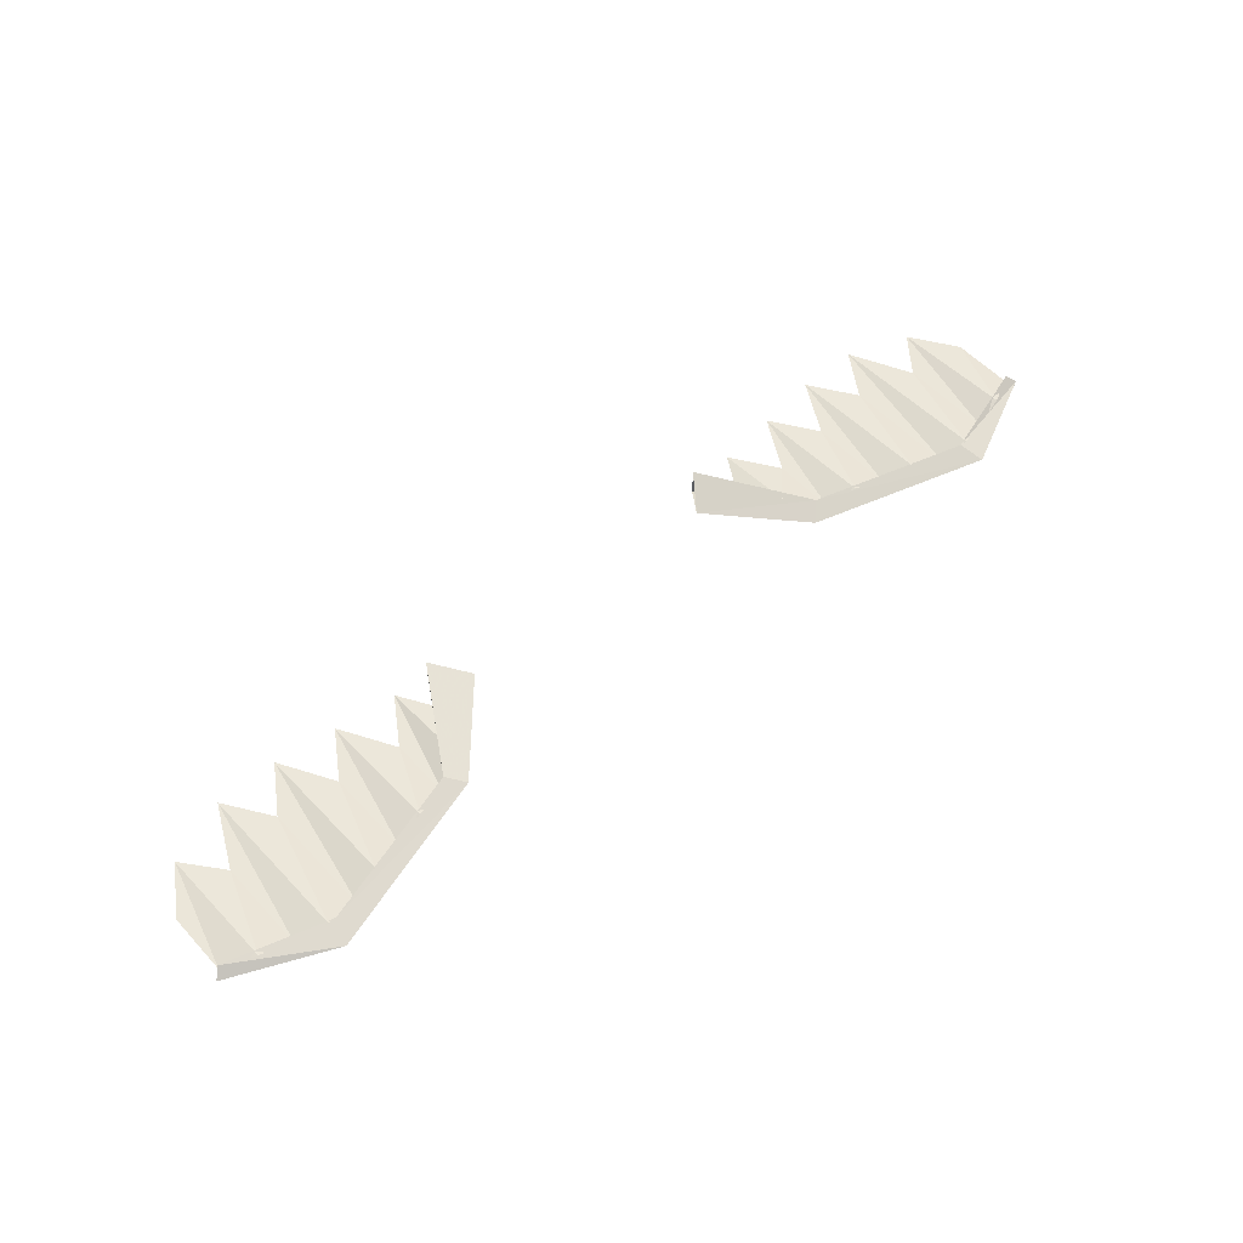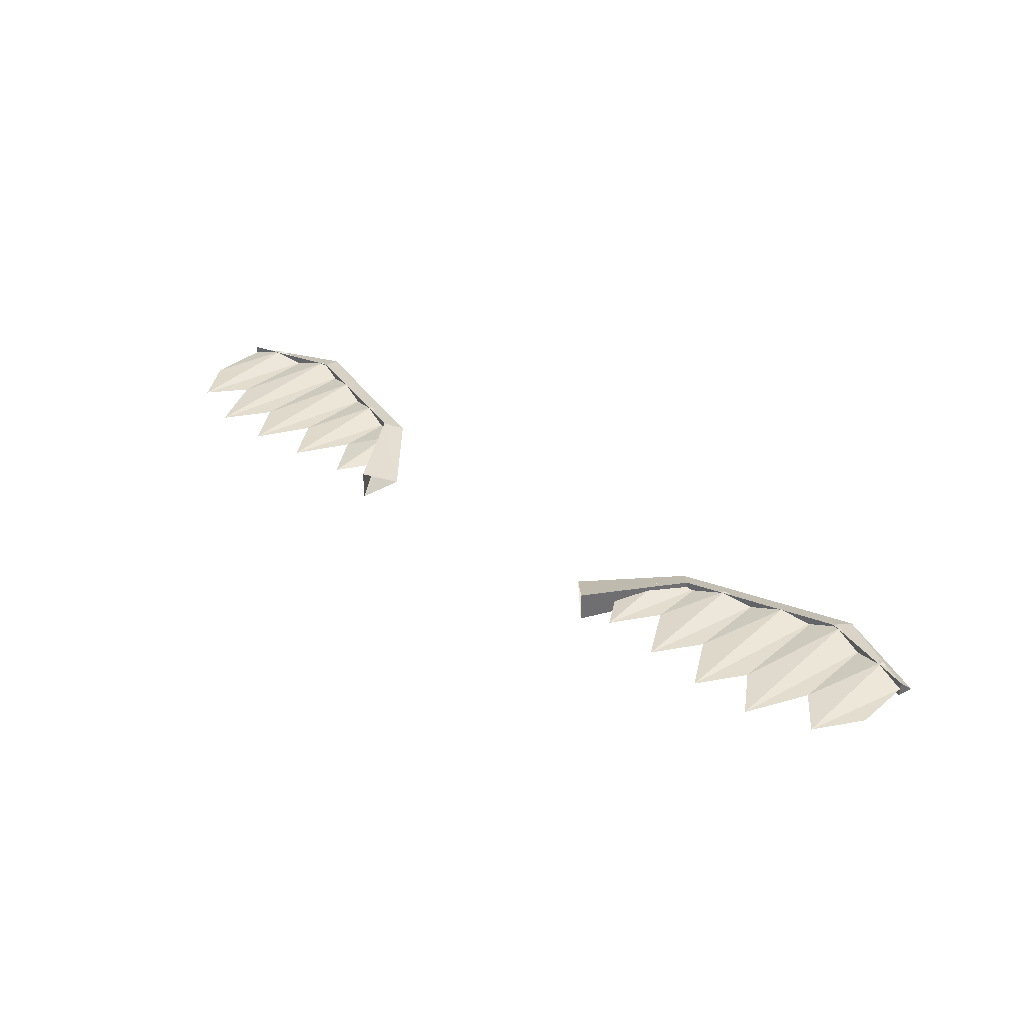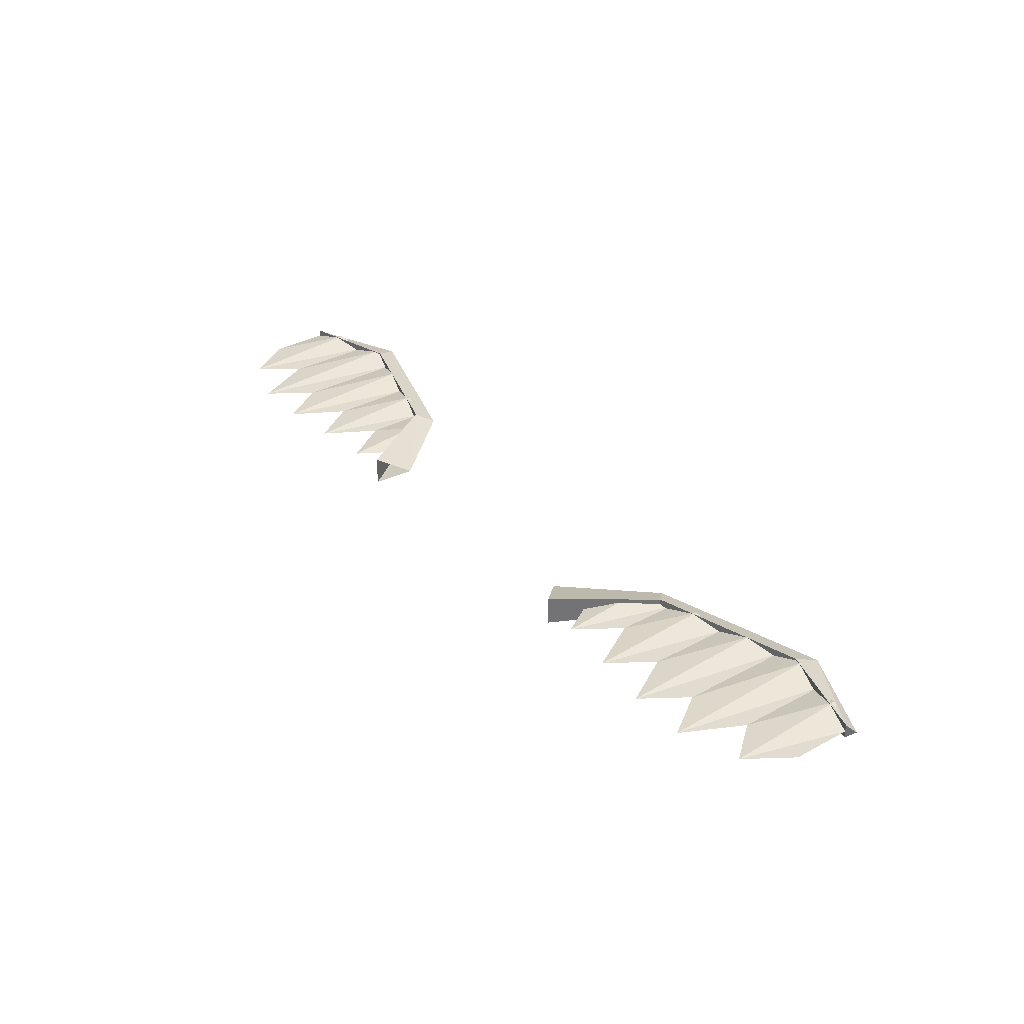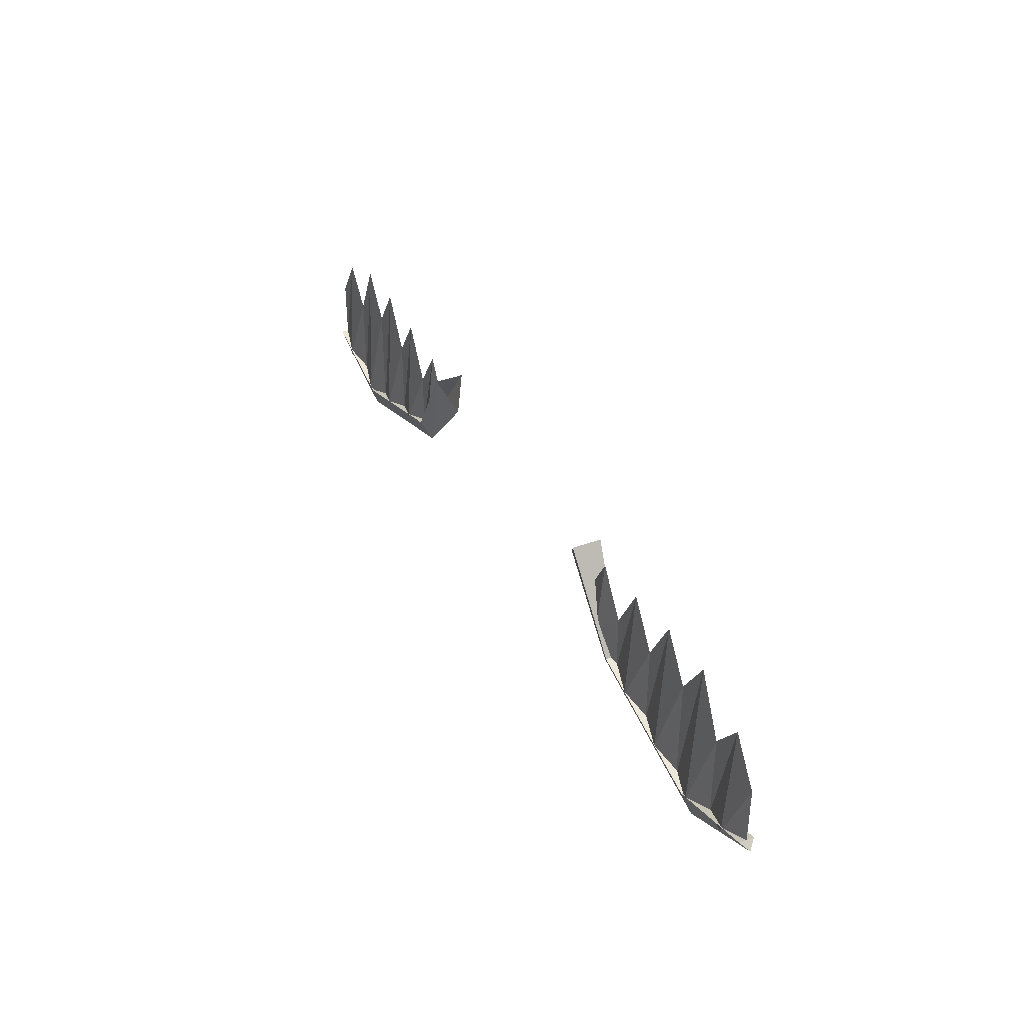
<metadata>
{"format":"obj","ext":"obj","renderer":"f3d","projection":"perspective","resolution":1024,"background":"white","views":[{"elev":55.5,"azim":-41.8,"up":"+Z"},{"elev":35.5,"azim":-137.3,"up":"+Z"},{"elev":34.4,"azim":-126.1,"up":"+Z"},{"elev":37.3,"azim":-115.8,"up":"+Y"}]}
</metadata>
<code>
v 0.2188 -1.484 0.2578
v 0.1406 -1.398 0.2578
v 0.1641 -1.367 0.2422
v 0.2344 -1.469 0.25
v 0.3906 -1.516 0.25
v 0.3984 -1.539 0.2578
v 0.2344 -1.469 0.2656
v 0.1641 -1.367 0.2734
v 0.3906 -1.516 0.2656
v 0.4922 -1.484 0.2656
v 0.4922 -1.484 0.25
v 0.5 -1.492 0.2578
v 0.4609 -1.5 0.25
v 0.4297 -1.508 0.2578
v 0.4297 -1.414 0.2578
v 0.4609 -1.375 0.2578
v 0.4922 -1.484 0.2578
v 0.4922 -1.422 0.2578
v 0.4609 -1.5 0.2656
v 0.3984 -1.516 0.2656
v 0.3984 -1.352 0.2578
v 0.3672 -1.516 0.2578
v 0.3672 -1.398 0.2578
v 0.3984 -1.516 0.25
v 0.3359 -1.5 0.25
v 0.3047 -1.492 0.2578
v 0.3047 -1.406 0.2578
v 0.3359 -1.352 0.2578
v 0.3359 -1.5 0.2656
v 0.2734 -1.484 0.2656
v 0.2734 -1.359 0.2578
v 0.2422 -1.477 0.2578
v 0.2422 -1.414 0.2578
v 0.2734 -1.484 0.25
v 0.2109 -1.445 0.25
v 0.1875 -1.406 0.2578
v 0.2109 -1.367 0.2578
v 0.2109 -1.445 0.2656
v -0.2344 -1.469 0.25
v -0.1719 -1.367 0.2422
v -0.1406 -1.398 0.2578
v -0.2188 -1.484 0.2578
v -0.3984 -1.539 0.2578
v -0.3906 -1.516 0.25
v -0.2344 -1.469 0.2656
v -0.1719 -1.367 0.2734
v -0.3906 -1.516 0.2656
v -0.4922 -1.484 0.2656
v -0.5 -1.492 0.2578
v -0.4922 -1.484 0.25
v -0.4609 -1.375 0.2578
v -0.4297 -1.414 0.2578
v -0.4297 -1.508 0.2578
v -0.4609 -1.5 0.25
v -0.4922 -1.422 0.2578
v -0.4922 -1.484 0.2578
v -0.4609 -1.5 0.2656
v -0.3984 -1.352 0.2578
v -0.3984 -1.516 0.25
v -0.3672 -1.398 0.2578
v -0.3672 -1.516 0.2578
v -0.3984 -1.516 0.2656
v -0.3359 -1.352 0.2578
v -0.3359 -1.5 0.25
v -0.3047 -1.406 0.2578
v -0.3047 -1.492 0.2578
v -0.3359 -1.5 0.2656
v -0.2734 -1.359 0.2578
v -0.2734 -1.484 0.25
v -0.2422 -1.414 0.2578
v -0.2422 -1.477 0.2578
v -0.2734 -1.484 0.2656
v -0.2109 -1.367 0.2578
v -0.2109 -1.445 0.25
v -0.1875 -1.406 0.2578
v -0.2109 -1.445 0.2656
f 1 2 3
f 1 3 4
f 1 4 5
f 1 5 6
f 1 6 7
f 1 7 2
f 2 7 8
f 5 11 6
f 6 11 12
f 6 12 9
f 6 9 7
f 9 12 10
f 13 14 15
f 13 15 16
f 19 16 14
f 14 16 15
f 20 21 22
f 22 21 23
f 22 23 24
f 24 23 21
f 25 26 27
f 25 27 28
f 29 28 26
f 26 28 27
f 30 31 32
f 32 31 33
f 32 33 34
f 34 33 31
f 35 36 37
f 38 37 36
f 39 40 41
f 39 41 42
f 39 42 43
f 39 43 44
f 46 45 42
f 46 42 41
f 45 47 42
f 42 47 43
f 43 47 48
f 43 48 49
f 43 49 44
f 44 49 50
f 51 52 53
f 51 53 54
f 51 57 52
f 52 57 53
f 58 60 61
f 58 61 59
f 60 58 62
f 60 62 61
f 63 65 66
f 63 66 64
f 65 63 67
f 65 67 66
f 68 70 71
f 68 71 69
f 70 68 72
f 70 72 71
f 73 75 74
f 75 73 76
f 8 7 4
f 8 4 3
f 4 7 9
f 4 9 5
f 5 9 10
f 5 10 11
f 10 12 11
f 13 16 17
f 17 16 18
f 17 18 19
f 19 18 16
f 14 15 20
f 20 15 21
f 24 21 14
f 14 21 15
f 25 28 22
f 22 28 23
f 22 23 29
f 29 23 28
f 26 27 30
f 30 27 31
f 34 31 26
f 26 31 27
f 35 37 32
f 32 37 33
f 32 33 38
f 38 33 37
f 39 44 45
f 39 45 40
f 40 45 46
f 44 47 45
f 44 50 47
f 47 50 48
f 48 50 49
f 51 54 55
f 51 55 56
f 51 56 57
f 52 53 58
f 52 58 59
f 52 59 53
f 55 54 56
f 60 61 63
f 60 63 64
f 60 64 61
f 58 53 62
f 65 66 68
f 65 68 69
f 65 69 66
f 63 61 67
f 70 71 73
f 70 73 74
f 70 74 71
f 68 66 72
f 76 73 71

</code>
